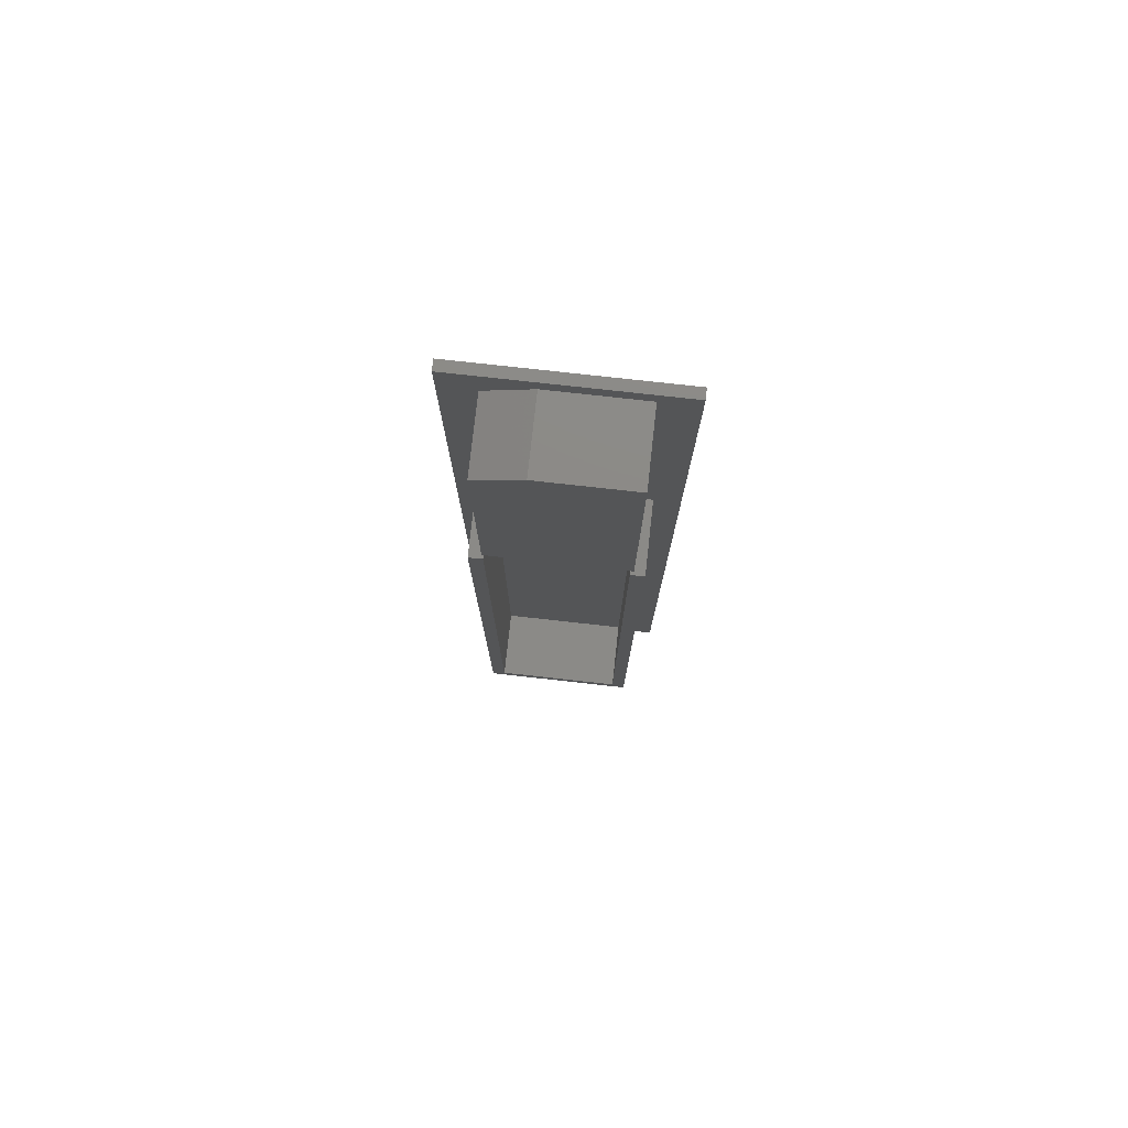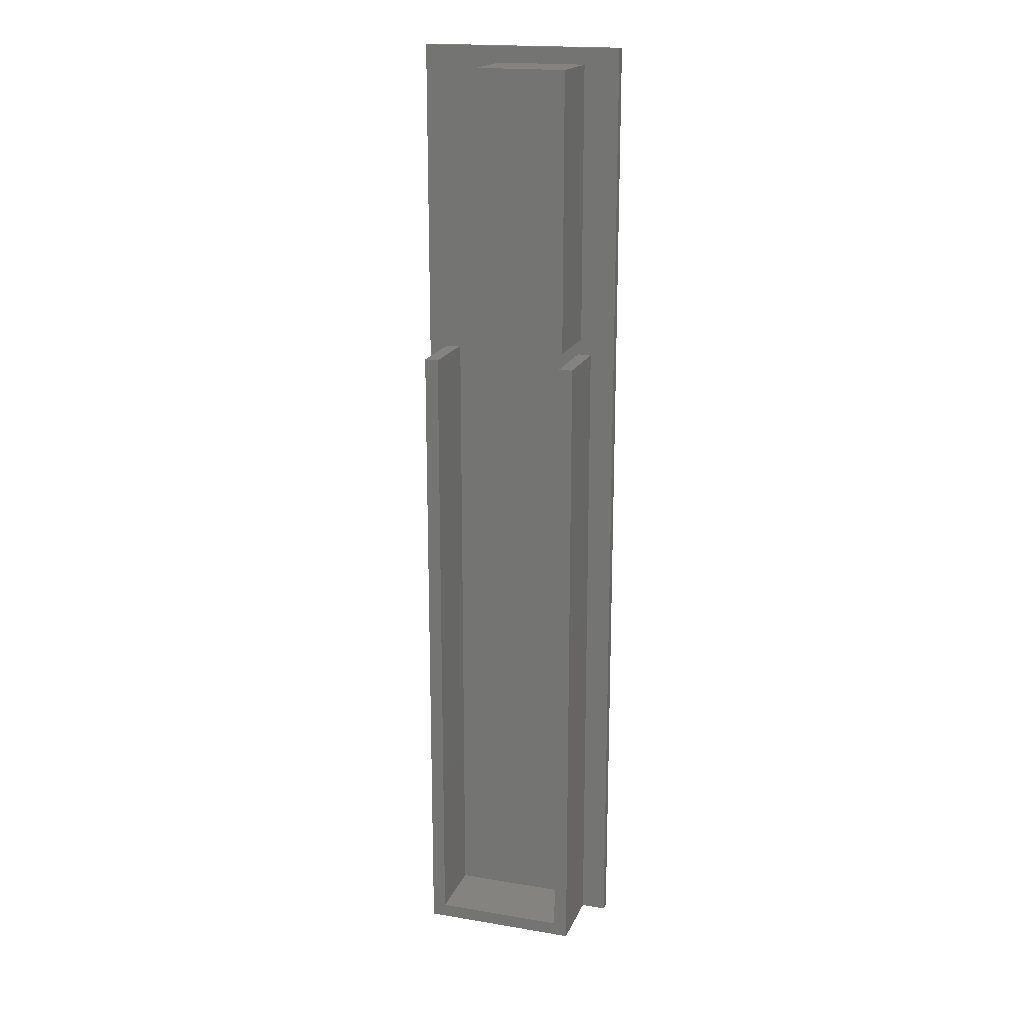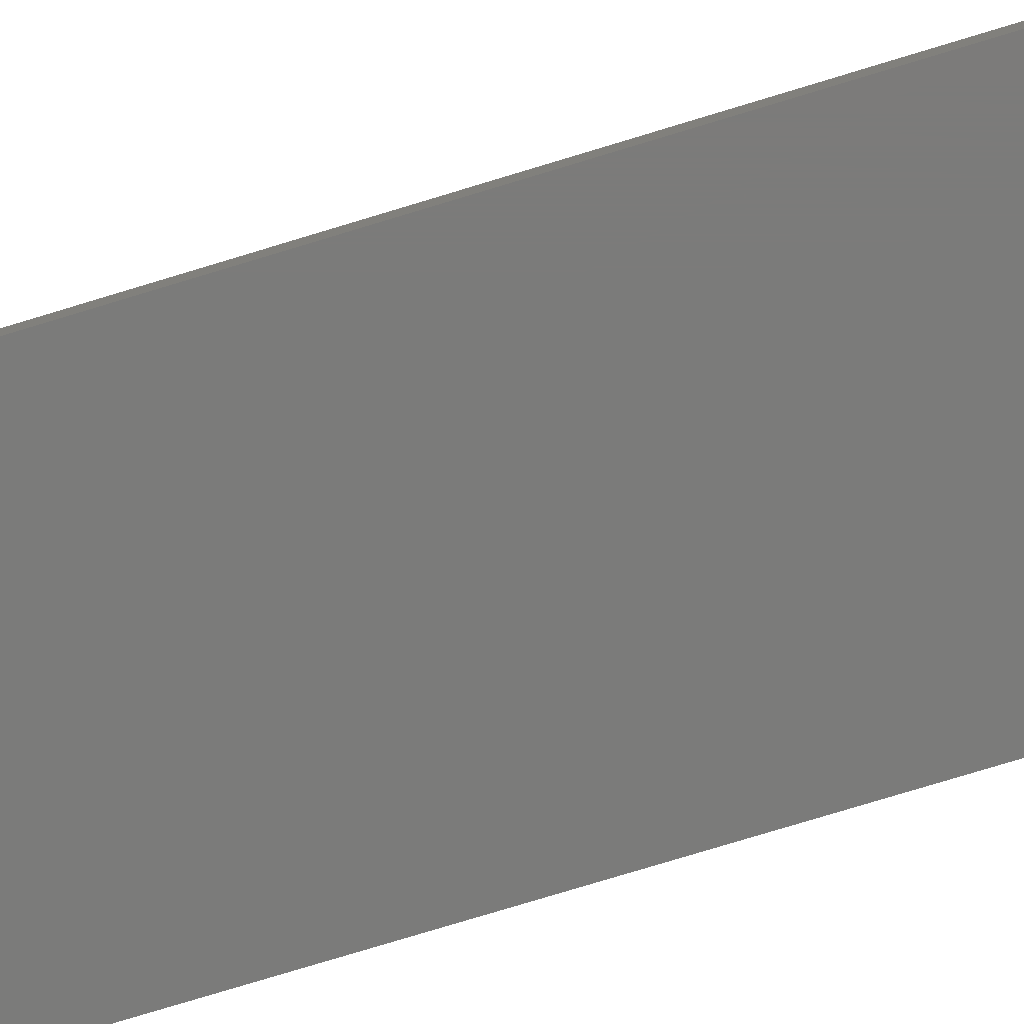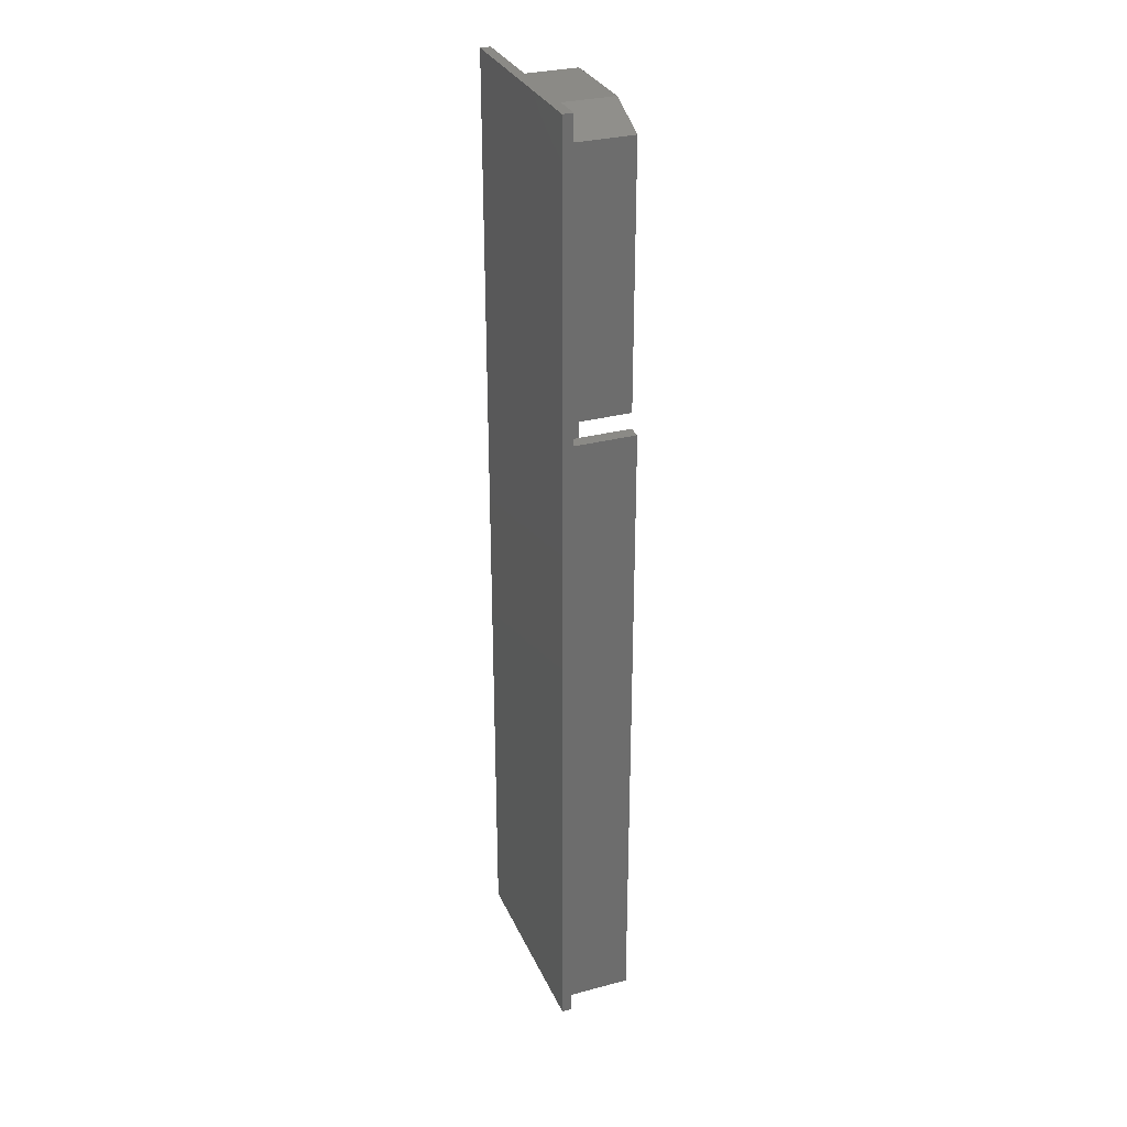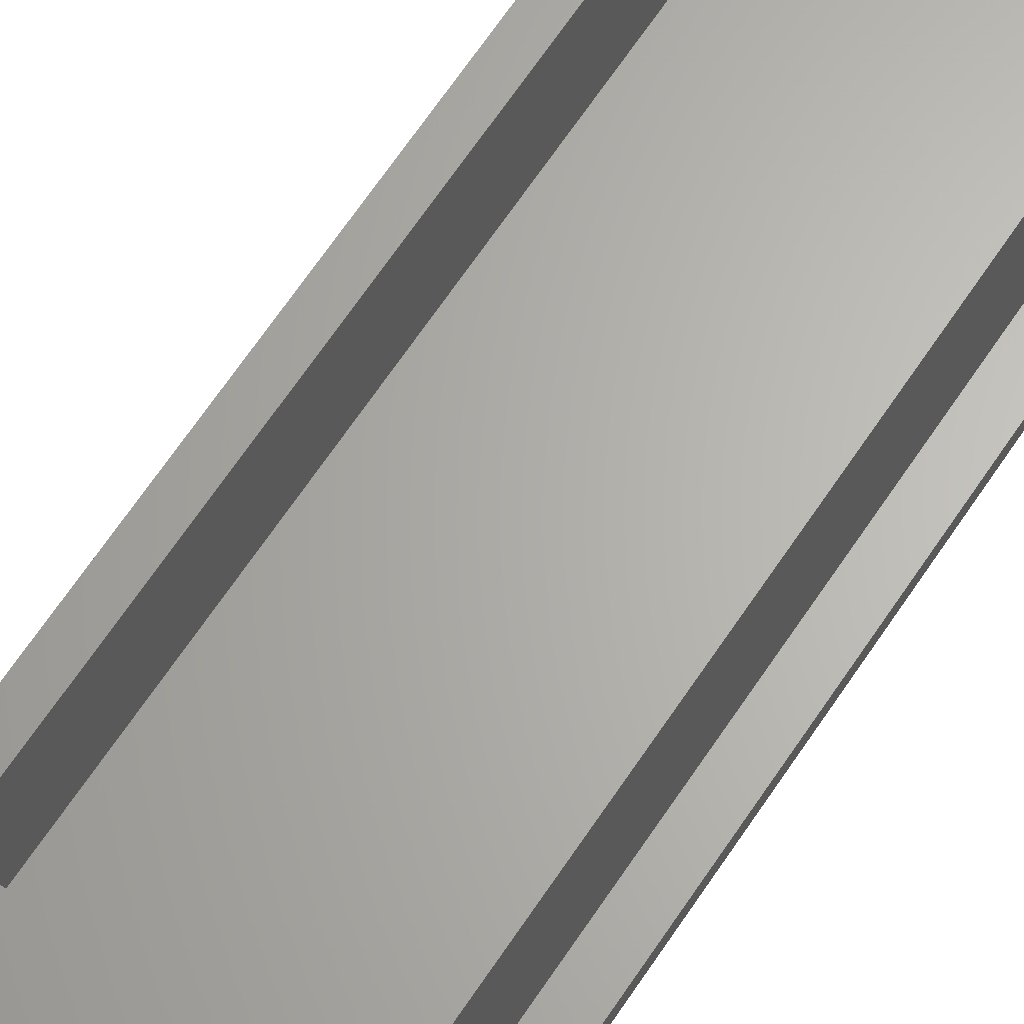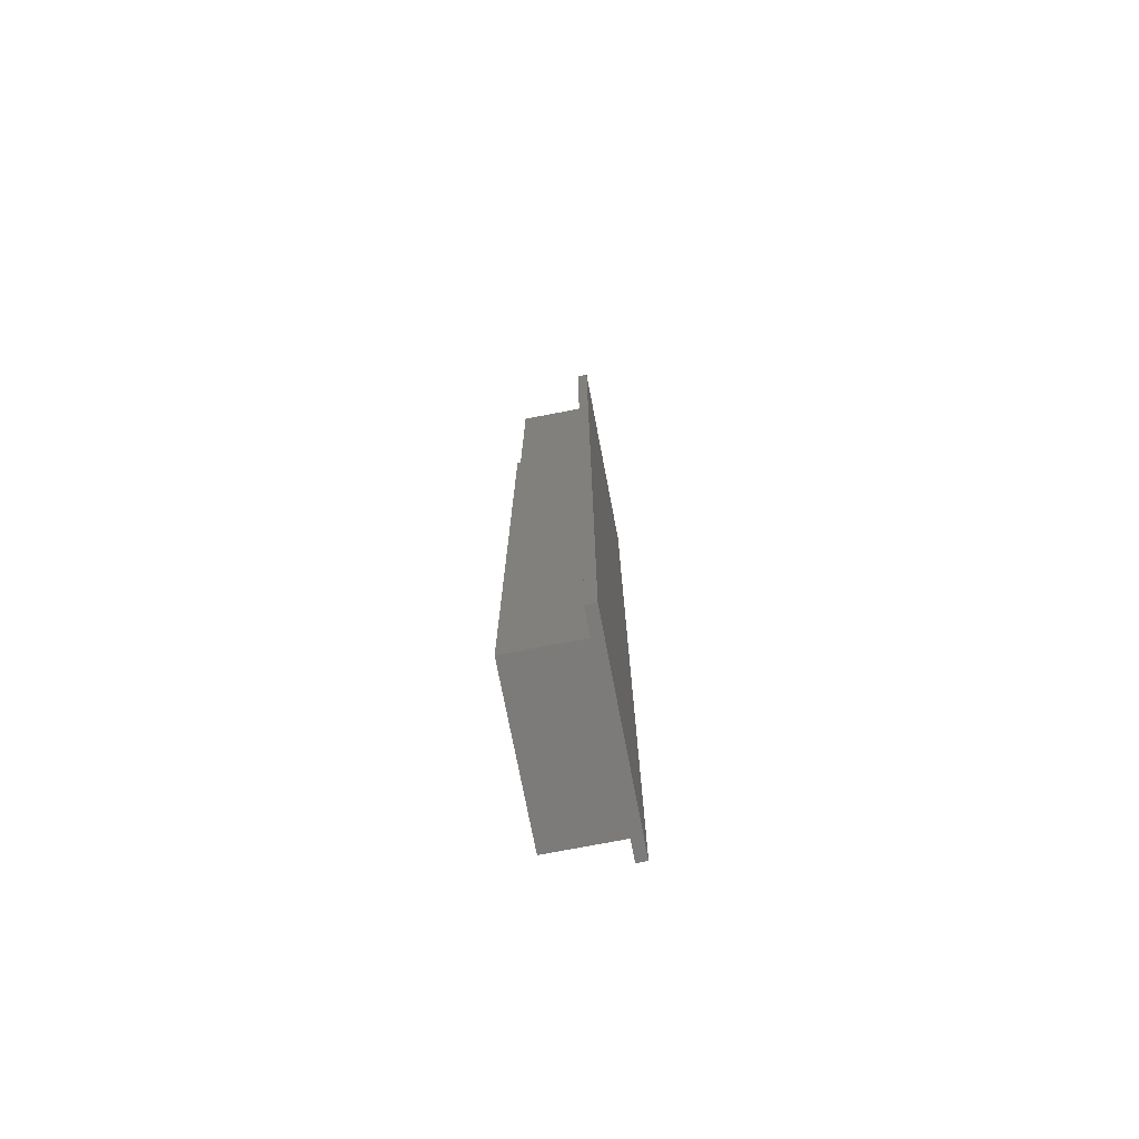
<metadata>
{"format":"stl","ext":"stl","renderer":"f3d","projection":"perspective","resolution":1024,"background":"white","views":[{"elev":77.8,"azim":6.3,"up":"+Y"},{"elev":18.4,"azim":17.8,"up":"+Y"},{"elev":-74.4,"azim":107.1,"up":"+Z"},{"elev":30.5,"azim":-111.0,"up":"+Y"},{"elev":64.8,"azim":-146.6,"up":"+Z"},{"elev":-74.7,"azim":100.9,"up":"+Y"}]}
</metadata>
<code>
# stl→obj: 34 verts, 64 faces
v -0.125 0.2656 0.125
v -0.125 0.2656 0.01562
v -0.125 -0.75 0.125
v -0.125 -0.75 0.01562
v 0.1209 0.2656 0.125
v 0.09951 0.2656 0.125
v 0.1209 -0.75 0.125
v 0.09951 -0.7286 0.125
v -0.1036 -0.7286 0.125
v -0.1036 0.2656 0.125
v -0.1036 0.2656 0.01562
v -0.1562 -0.75 0
v -0.1562 -0.75 0.01562
v 0.1595 -0.75 0
v 0.1595 -0.75 0.01562
v 0.1209 -0.75 0.01562
v -0.1046 0.2911 0.01562
v -0.1046 0.6933 0.01562
v 0.09951 -0.7286 0.01562
v -0.1036 -0.7286 0.01562
v 0.09951 0.2656 0.01562
v 0.1209 0.2656 0.01562
v 0.1044 0.2911 0.01562
v -0.1562 0.75 0.01562
v -0.03429 0.7245 0.01562
v 0.1595 0.75 0.01562
v 0.1044 0.7245 0.01562
v -0.1046 0.2911 0.125
v 0.1044 0.2911 0.125
v -0.1046 0.6933 0.125
v 0.1044 0.7245 0.125
v -0.03429 0.7245 0.125
v -0.1562 0.75 0
v 0.1595 0.75 0
f 1 2 3
f 3 2 4
f 5 6 7
f 7 6 8
f 7 8 3
f 3 8 9
f 3 9 1
f 1 9 10
f 10 11 1
f 1 11 2
f 12 4 13
f 14 15 16
f 7 3 16
f 16 3 4
f 16 4 14
f 14 4 12
f 2 17 18
f 2 11 17
f 11 19 17
f 11 20 19
f 21 22 23
f 21 23 17
f 21 17 19
f 24 13 4
f 24 4 2
f 24 2 18
f 24 18 25
f 26 24 25
f 26 25 27
f 26 27 23
f 26 23 22
f 26 22 16
f 26 16 15
f 9 20 10
f 10 20 11
f 8 19 9
f 9 19 20
f 6 21 8
f 8 21 19
f 5 22 6
f 6 22 21
f 7 16 5
f 5 16 22
f 28 29 30
f 30 29 31
f 30 31 32
f 30 18 28
f 28 18 17
f 31 27 32
f 32 27 25
f 32 25 30
f 30 25 18
f 29 23 31
f 31 23 27
f 28 17 29
f 29 17 23
f 12 33 14
f 14 33 34
f 24 33 13
f 13 33 12
f 26 34 24
f 24 34 33
f 15 14 26
f 26 14 34

</code>
